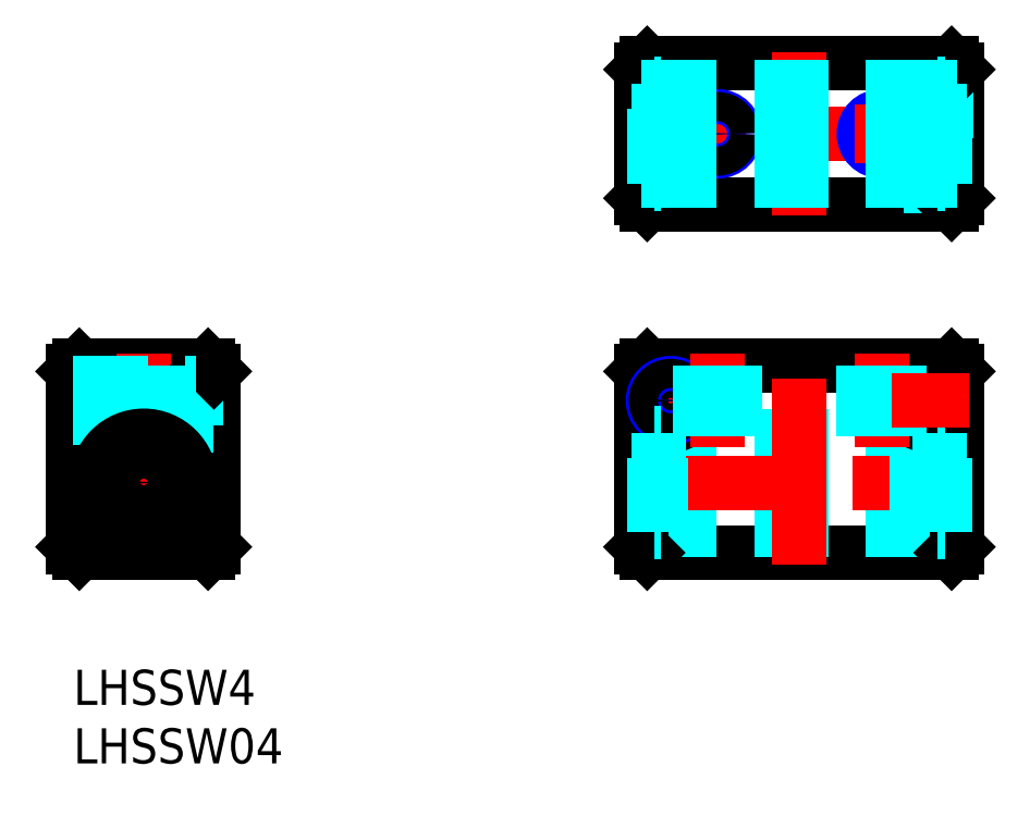
<metadata>
{"format":"dxf","ext":"dxf","renderer":"ezdxf+matplotlib","layout":"modelspace","background":"white","min_lineweight":24,"dpi":150}
</metadata>
<code>
0
SECTION
2
ENTITIES
0
INSERT
8
MSM_CONTINUOUS
2
*U13
10
0
20
0
30
0
0
INSERT
8
MSM_CONTINUOUS
2
*U14
10
0
20
0
30
0
0
LINE
8
MSM_CONTINUOUS
10
0.5
20
10
30
0
11
11.5
21
10
31
0
0
LINE
8
MSM_CONTINUOUS
10
0.5
20
26
30
0
11
11.5
21
26
31
0
0
LINE
8
MSM_DASHED
10
7e-16
20
24.25
30
0
11
10.5
21
24.25
31
0
0
LINE
8
MSM_DASHED
10
7e-16
20
21.75
30
0
11
10.5
21
21.75
31
0
0
LINE
8
MSM_CENTER
10
-1
20
23
30
0
11
13
21
23
31
0
0
LINE
8
MSM_CENTER
10
-1
20
16
30
0
11
13
21
16
31
0
0
LINE
8
MSM_CONTINUOUS
10
7e-16
20
25.5
30
0
11
7e-16
21
10.5
31
0
0
LINE
8
MSM_CONTINUOUS
10
12
20
25.5
30
0
11
12
21
10.5
31
0
0
LINE
8
MSM_DASHED
10
4.5
20
26
30
0
11
4.5
21
19.71
31
0
0
LINE
8
MSM_DASHED
10
10.5
20
25.1
30
0
11
10.5
21
20.9
31
0
0
LINE
8
MSM_DASHED
10
7.5
20
26
30
0
11
7.5
21
19.71
31
0
0
LINE
8
MSM_CENTER
10
6
20
27
30
0
11
6
21
9
31
0
0
LINE
8
MSM_DASHED
10
10.5
20
20.9
30
0
11
12
21
20.9
31
0
0
LINE
8
MSM_CONTINUOUS
10
12
20
19
30
0
11
12
21
19
31
0
0
LINE
8
MSM_CONTINUOUS
10
12
20
22
30
0
11
12
21
22
31
0
0
LINE
8
MSM_DASHED
10
10.5
20
25.1
30
0
11
12
21
25.1
31
0
0
LINE
8
MSM_CONTINUOUS
10
49
20
10
30
0
11
75
21
10
31
0
0
LINE
8
MSM_CONTINUOUS
10
49
20
26
30
0
11
75
21
26
31
0
0
LINE
8
MSM_DASHED
10
74
20
12
30
0
11
50
21
12
31
0
0
LINE
8
MSM_DASHED
10
74
20
14
30
0
11
50
21
14
31
0
0
LINE
8
MSM_DASHED
10
74
20
20
30
0
11
50
21
20
31
0
0
LINE
8
MSM_DASHED
10
74
20
18
30
0
11
50
21
18
31
0
0
LINE
8
MSM_CENTER
10
47.5
20
23
30
0
11
54.1
21
23
31
0
0
LINE
8
MSM_CENTER
10
47.5
20
16
30
0
11
76.5
21
16
31
0
0
LINE
8
MSM_CONTINUOUS
10
48.5
20
25.5
30
0
11
48.5
21
10.5
31
0
0
LINE
8
MSM_CENTER
10
51
20
27
30
0
11
51
21
19.9
31
0
0
LINE
8
MSM_DASHED
10
48.5
20
12
30
0
11
49.6
21
12
31
0
0
LINE
8
MSM_CONTINUOUS
10
75.5
20
25.5
30
0
11
75.5
21
10.5
31
0
0
LINE
8
MSM_CENTER
10
73
20
27
30
0
11
73
21
19.9
31
0
0
LINE
8
MSM_DASHED
10
75.5
20
12
30
0
11
74.4
21
12
31
0
0
LINE
8
MSM_DASHED
10
75.5
20
20
30
0
11
74.4
21
20
31
0
0
LINE
8
MSM_CENTER
10
76.5
20
45.8
30
0
11
47.5
21
45.8
31
0
0
LINE
8
MSM_CENTER
10
73
20
52.8
30
0
11
73
21
38.8
31
0
0
LINE
8
MSM_DASHED
10
49.75
20
51.8
30
0
11
49.75
21
41.3
31
0
0
LINE
8
MSM_DASHED
10
49.5
20
51.8
30
0
11
49.5
21
41.3
31
0
0
LINE
8
MSM_DASHED
10
52.5
20
51.8
30
0
11
52.5
21
41.3
31
0
0
LINE
8
MSM_DASHED
10
52.25
20
51.8
30
0
11
52.25
21
41.3
31
0
0
LINE
8
MSM_CENTER
10
51
20
52.8
30
0
11
51
21
38.8
31
0
0
LINE
8
MSM_DASHED
10
53.1
20
41.3
30
0
11
48.9
21
41.3
31
0
0
LINE
8
MSM_DASHED
10
48.9
20
41.3
30
0
11
48.9
21
39.9
31
0
0
LINE
8
MSM_DASHED
10
53.1
20
41.3
30
0
11
53.1
21
39.8
31
0
0
LINE
8
MSM_DASHED
10
49.6
20
20
30
0
11
48.5
21
20
31
0
0
LINE
8
MSM_CONTINUOUS
10
49
20
39.8
30
0
11
75
21
39.8
31
0
0
LINE
8
MSM_CONTINUOUS
10
75.5
20
40.3
30
0
11
75.5
21
51.3
31
0
0
LINE
8
MSM_CONTINUOUS
10
75
20
51.8
30
0
11
49
21
51.8
31
0
0
LINE
8
MSM_CONTINUOUS
10
48.5
20
51.3
30
0
11
48.5
21
40.3
31
0
0
LINE
8
MSM_CONTINUOUS
10
0.5
20
10
30
0
11
7e-16
21
10.5
31
0
0
LINE
8
MSM_CONTINUOUS
10
11.5
20
10
30
0
11
12
21
10.5
31
0
0
LINE
8
MSM_CONTINUOUS
10
11.5
20
26
30
0
11
12
21
25.5
31
0
0
LINE
8
MSM_CONTINUOUS
10
0.5
20
26
30
0
11
7e-16
21
25.5
31
0
0
LINE
8
MSM_CONTINUOUS
10
49
20
26
30
0
11
48.5
21
25.5
31
0
0
LINE
8
MSM_CONTINUOUS
10
75
20
26
30
0
11
75.5
21
25.5
31
0
0
LINE
8
MSM_CONTINUOUS
10
75
20
10
30
0
11
75.5
21
10.5
31
0
0
LINE
8
MSM_CONTINUOUS
10
48.5
20
10.5
30
0
11
49
21
10
31
0
0
LINE
8
MSM_DASHED
10
7e-16
20
24.5
30
0
11
10.5
21
24.5
31
0
0
LINE
8
MSM_DASHED
10
7e-16
20
21.5
30
0
11
10.5
21
21.5
31
0
0
CIRCLE
8
MSM_CONTINUOUS
10
51
20
23
30
0
40
2.1
0
CIRCLE
8
MSM_NARROW
10
51
20
23
30
0
40
1.5
0
CIRCLE
8
MSM_CONTINUOUS
10
51
20
23
30
0
40
1.25
0
CIRCLE
8
MSM_CONTINUOUS
10
73
20
23
30
0
40
1.25
0
CIRCLE
8
MSM_NARROW
10
73
20
23
30
0
40
1.5
0
CIRCLE
8
MSM_CONTINUOUS
10
73
20
23
30
0
40
2.1
0
LINE
8
MSM_DASHED
10
71.75
20
51.8
30
0
11
71.75
21
41.3
31
0
0
LINE
8
MSM_DASHED
10
71.5
20
51.8
30
0
11
71.5
21
41.3
31
0
0
LINE
8
MSM_DASHED
10
74.5
20
51.8
30
0
11
74.5
21
41.3
31
0
0
LINE
8
MSM_DASHED
10
74.25
20
51.8
30
0
11
74.25
21
41.3
31
0
0
LINE
8
MSM_DASHED
10
70.9
20
41.3
30
0
11
70.9
21
39.8
31
0
0
LINE
8
MSM_DASHED
10
75.1
20
41.3
30
0
11
75.1
21
39.9
31
0
0
LINE
8
MSM_DASHED
10
70.9
20
41.3
30
0
11
75.1
21
41.3
31
0
0
LINE
8
MSM_CONTINUOUS
10
75
20
39.8
30
0
11
75.5
21
40.3
31
0
0
LINE
8
MSM_CONTINUOUS
10
48.5
20
51.3
30
0
11
49
21
51.8
31
0
0
LINE
8
MSM_CONTINUOUS
10
75
20
51.8
30
0
11
75.5
21
51.3
31
0
0
LINE
8
MSM_CONTINUOUS
10
49
20
39.8
30
0
11
48.5
21
40.3
31
0
0
LINE
8
MSM_CENTER
10
55
20
48.3
30
0
11
55
21
43.3
31
0
0
LINE
8
MSM_DASHED
10
4.75
20
26
30
0
11
4.75
21
19.8
31
0
0
LINE
8
MSM_DASHED
10
7.25
20
26
30
0
11
7.25
21
19.8
31
0
0
CIRCLE
8
MSM_NARROW
10
55
20
45.8
30
0
40
1.5
0
CIRCLE
8
MSM_CONTINUOUS
10
55
20
45.8
30
0
40
1.25
0
LINE
8
MSM_DASHED
10
56.25
20
26
30
0
11
56.25
21
20
31
0
0
LINE
8
MSM_DASHED
10
53.75
20
26
30
0
11
53.75
21
20
31
0
0
LINE
8
MSM_CENTER
10
55
20
27
30
0
11
55
21
19
31
0
0
LINE
8
MSM_DASHED
10
56.5
20
26
30
0
11
56.5
21
20
31
0
0
LINE
8
MSM_DASHED
10
53.5
20
26
30
0
11
53.5
21
20
31
0
0
LINE
8
MSM_CENTER
10
62
20
52.8
30
0
11
62
21
38.8
31
0
0
CIRCLE
8
MSM_CONTINUOUS
10
69
20
45.8
30
0
40
1.25
0
CIRCLE
8
MSM_NARROW
10
69
20
45.8
30
0
40
1.5
0
LINE
8
MSM_CENTER
10
69
20
48.3
30
0
11
69
21
43.3
31
0
0
LINE
8
MSM_CENTER
10
69
20
27
30
0
11
69
21
19
31
0
0
LINE
8
MSM_DASHED
10
67.5
20
26
30
0
11
67.5
21
20
31
0
0
LINE
8
MSM_DASHED
10
70.5
20
26
30
0
11
70.5
21
20
31
0
0
LINE
8
MSM_DASHED
10
67.75
20
26
30
0
11
67.75
21
20
31
0
0
LINE
8
MSM_DASHED
10
70.25
20
26
30
0
11
70.25
21
20
31
0
0
CIRCLE
8
MSM_CONTINUOUS
10
4.35
20
13.08
30
0
40
0.4
0
ARC
8
MSM_CONTINUOUS
10
4.35
20
13.08
30
0
40
0.8
50
280
51
109.5
0
CIRCLE
8
MSM_CONTINUOUS
10
6
20
16
30
0
40
2
0
CIRCLE
8
MSM_CONTINUOUS
10
6
20
16
30
0
40
4
0
ARC
8
MSM_CONTINUOUS
10
3.815
20
14.59
30
0
40
0.8
50
206.9
51
289.5
0
ARC
8
MSM_CONTINUOUS
10
6
20
15.7
30
0
40
3.25
50
333.1
51
206.9
0
CIRCLE
8
MSM_CONTINUOUS
10
7.65
20
13.08
30
0
40
0.4
0
ARC
8
MSM_CONTINUOUS
10
7.65
20
13.08
30
0
40
0.8
50
70.45
51
260
0
ARC
8
MSM_CONTINUOUS
10
8.185
20
14.59
30
0
40
0.8
50
250.5
51
333.1
0
LINE
8
MSM_DASHED
10
49.6
20
11.75
30
0
11
49.6
21
20.25
31
0
0
LINE
8
MSM_DASHED
10
50.2
20
11.75
30
0
11
50.2
21
20.25
31
0
0
LINE
8
MSM_DASHED
10
50
20
20.25
30
0
11
50
21
12
31
0
0
LINE
8
MSM_DASHED
10
50
20
18.95
30
0
11
49.6
21
18.95
31
0
0
LINE
8
MSM_DASHED
10
50.2
20
20.25
30
0
11
49.6
21
20.25
31
0
0
LINE
8
MSM_DASHED
10
50
20
13.88
30
0
11
49.6
21
13.88
31
0
0
LINE
8
MSM_DASHED
10
49.6
20
12.3
30
0
11
50
21
12.3
31
0
0
LINE
8
MSM_DASHED
10
50
20
13.48
30
0
11
49.6
21
13.48
31
0
0
LINE
8
MSM_DASHED
10
49.6
20
12.68
30
0
11
50
21
12.68
31
0
0
LINE
8
MSM_DASHED
10
49.6
20
11.75
30
0
11
50.2
21
11.75
31
0
0
LINE
8
MSM_DASHED
10
74
20
18.95
30
0
11
74.4
21
18.95
31
0
0
LINE
8
MSM_DASHED
10
73.8
20
20.25
30
0
11
74.4
21
20.25
31
0
0
LINE
8
MSM_DASHED
10
74
20
13.88
30
0
11
74.4
21
13.88
31
0
0
LINE
8
MSM_DASHED
10
74
20
13.48
30
0
11
74.4
21
13.48
31
0
0
LINE
8
MSM_DASHED
10
74.4
20
12.3
30
0
11
74
21
12.3
31
0
0
LINE
8
MSM_DASHED
10
74.4
20
12.68
30
0
11
74
21
12.68
31
0
0
LINE
8
MSM_DASHED
10
74.4
20
11.75
30
0
11
73.8
21
11.75
31
0
0
LINE
8
MSM_DASHED
10
62
20
20
30
0
11
62
21
12
31
0
0
LINE
8
MSM_CENTER
10
69.9
20
23
30
0
11
76.5
21
23
31
0
0
LINE
8
MSM_CENTER
10
62
20
9
30
0
11
62
21
27
31
0
0
LINE
8
MSM_DASHED
10
74.4
20
11.75
30
0
11
74.4
21
20.25
31
0
0
LINE
8
MSM_DASHED
10
73.8
20
11.75
30
0
11
73.8
21
20.25
31
0
0
LINE
8
MSM_DASHED
10
74
20
20.25
30
0
11
74
21
12
31
0
0
LINE
8
MSM_DASHED
10
49.6
20
41.55
30
0
11
49.6
21
50.05
31
0
0
LINE
8
MSM_DASHED
10
50.2
20
41.55
30
0
11
50.2
21
50.05
31
0
0
LINE
8
MSM_DASHED
10
50
20
50.05
30
0
11
50
21
41.55
31
0
0
LINE
8
MSM_DASHED
10
49.6
20
49.8
30
0
11
48.5
21
49.8
31
0
0
LINE
8
MSM_DASHED
10
50.2
20
50.05
30
0
11
49.6
21
50.05
31
0
0
LINE
8
MSM_DASHED
10
74
20
49.8
30
0
11
50
21
49.8
31
0
0
LINE
8
MSM_DASHED
10
74
20
47.8
30
0
11
50
21
47.8
31
0
0
LINE
8
MSM_DASHED
10
48.5
20
41.8
30
0
11
49.6
21
41.8
31
0
0
LINE
8
MSM_DASHED
10
49.6
20
41.55
30
0
11
50.2
21
41.55
31
0
0
LINE
8
MSM_DASHED
10
74
20
41.8
30
0
11
50
21
41.8
31
0
0
LINE
8
MSM_DASHED
10
74
20
43.8
30
0
11
50
21
43.8
31
0
0
LINE
8
MSM_DASHED
10
74.4
20
41.55
30
0
11
74.4
21
50.05
31
0
0
LINE
8
MSM_DASHED
10
73.8
20
41.55
30
0
11
73.8
21
50.05
31
0
0
LINE
8
MSM_DASHED
10
74
20
50.05
30
0
11
74
21
41.55
31
0
0
LINE
8
MSM_DASHED
10
73.8
20
50.05
30
0
11
74.4
21
50.05
31
0
0
LINE
8
MSM_DASHED
10
75.5
20
49.8
30
0
11
74.4
21
49.8
31
0
0
LINE
8
MSM_DASHED
10
74.4
20
41.55
30
0
11
73.8
21
41.55
31
0
0
LINE
8
MSM_DASHED
10
75.5
20
41.8
30
0
11
74.4
21
41.8
31
0
0
LINE
8
MSM_DASHED
10
62
20
49.8
30
0
11
62
21
41.8
31
0
0
LINE
8
MSM_DASHED
10
74.4
20
46.65
30
0
11
74
21
46.65
31
0
0
LINE
8
MSM_DASHED
10
74.4
20
47.05
30
0
11
74
21
47.05
31
0
0
LINE
8
MSM_DASHED
10
74.4
20
47.85
30
0
11
74
21
47.85
31
0
0
LINE
8
MSM_DASHED
10
74.4
20
43.75
30
0
11
74
21
43.75
31
0
0
LINE
8
MSM_DASHED
10
74.4
20
44.55
30
0
11
74
21
44.55
31
0
0
LINE
8
MSM_DASHED
10
74.4
20
44.95
30
0
11
74
21
44.95
31
0
0
LINE
8
MSM_DASHED
10
49.6
20
43.75
30
0
11
50
21
43.75
31
0
0
LINE
8
MSM_DASHED
10
49.6
20
44.55
30
0
11
50
21
44.55
31
0
0
LINE
8
MSM_DASHED
10
49.6
20
44.95
30
0
11
50
21
44.95
31
0
0
LINE
8
MSM_DASHED
10
49.6
20
46.65
30
0
11
50
21
46.65
31
0
0
LINE
8
MSM_DASHED
10
49.6
20
47.05
30
0
11
50
21
47.05
31
0
0
LINE
8
MSM_DASHED
10
49.6
20
47.85
30
0
11
50
21
47.85
31
0
0
ENDSEC
0
EOF

</code>
